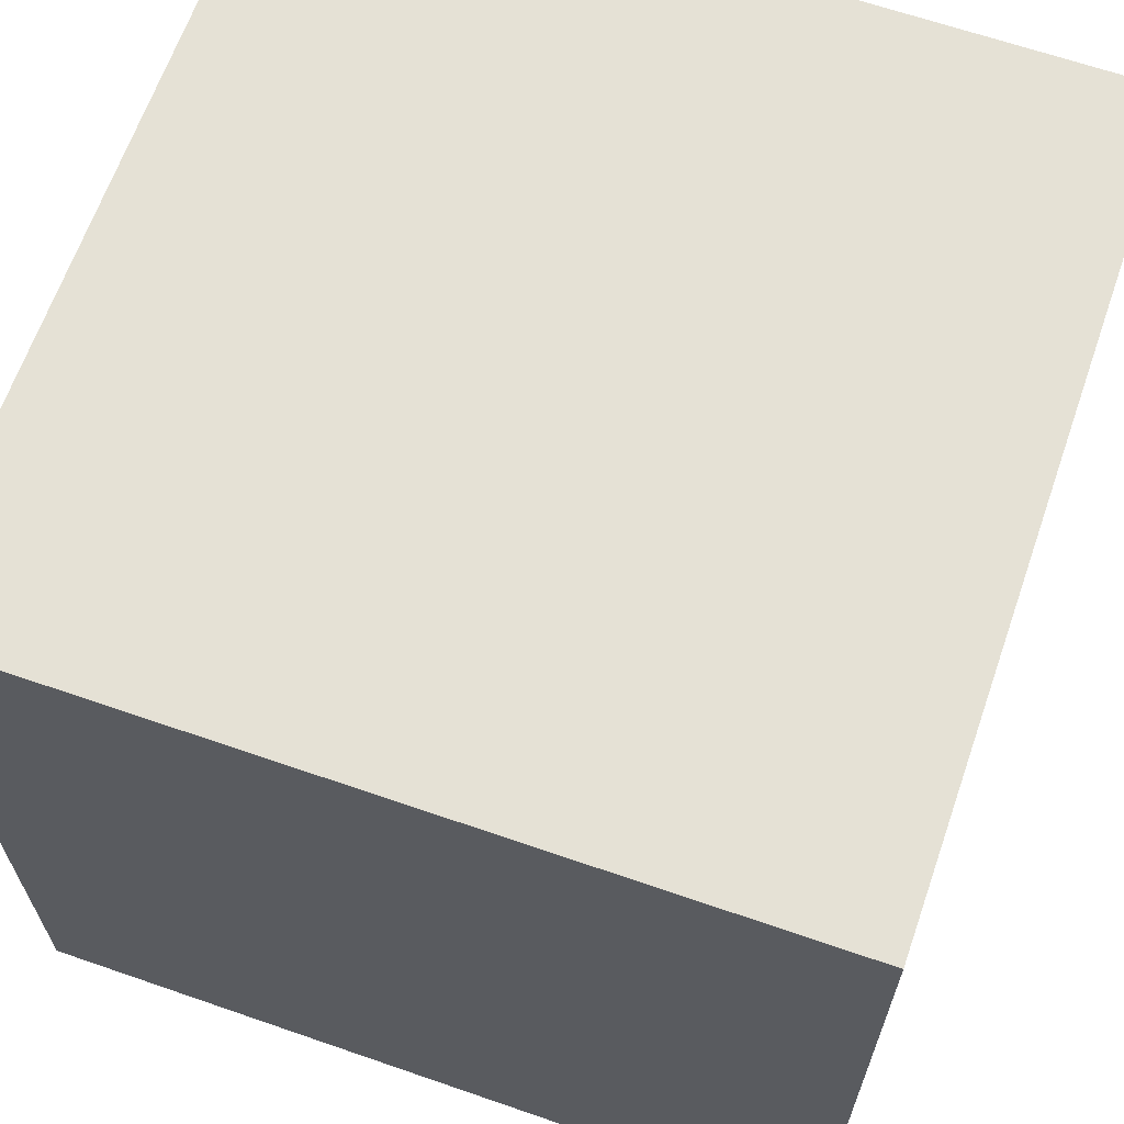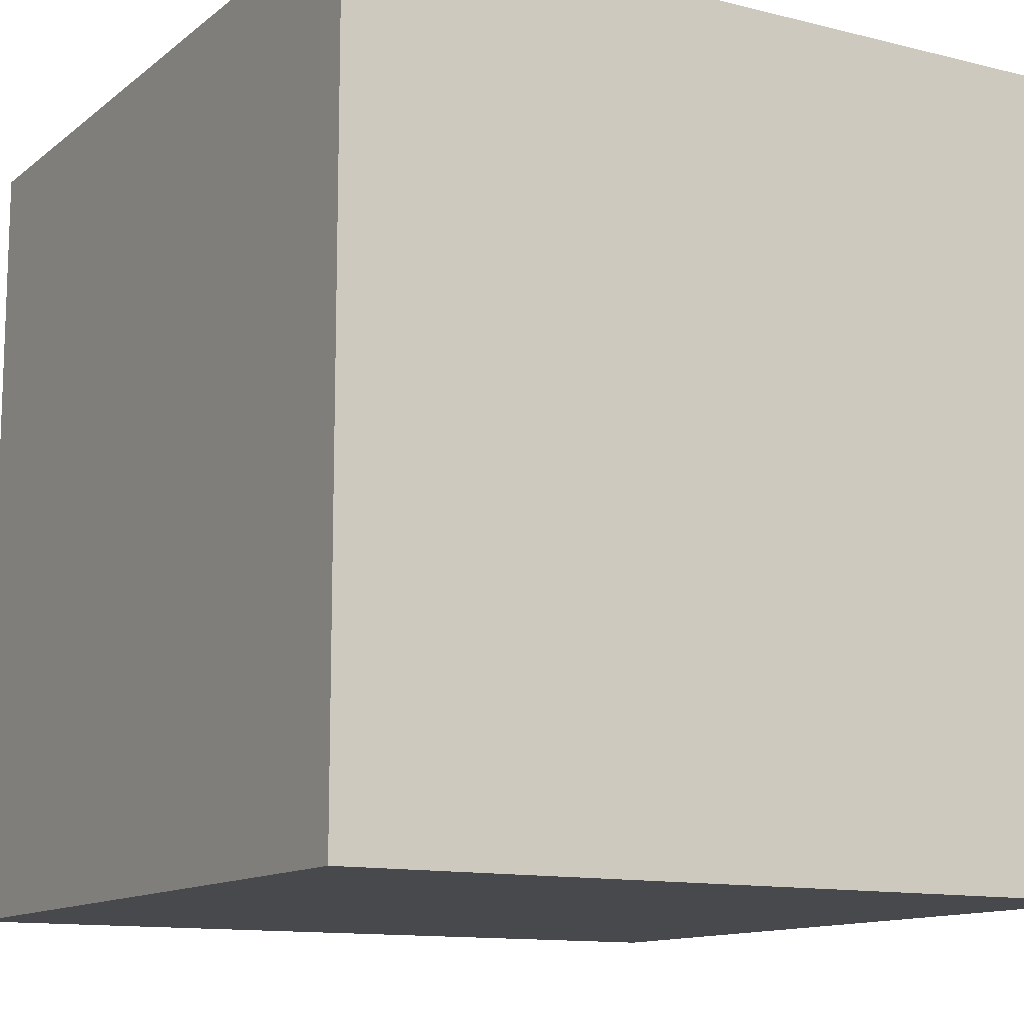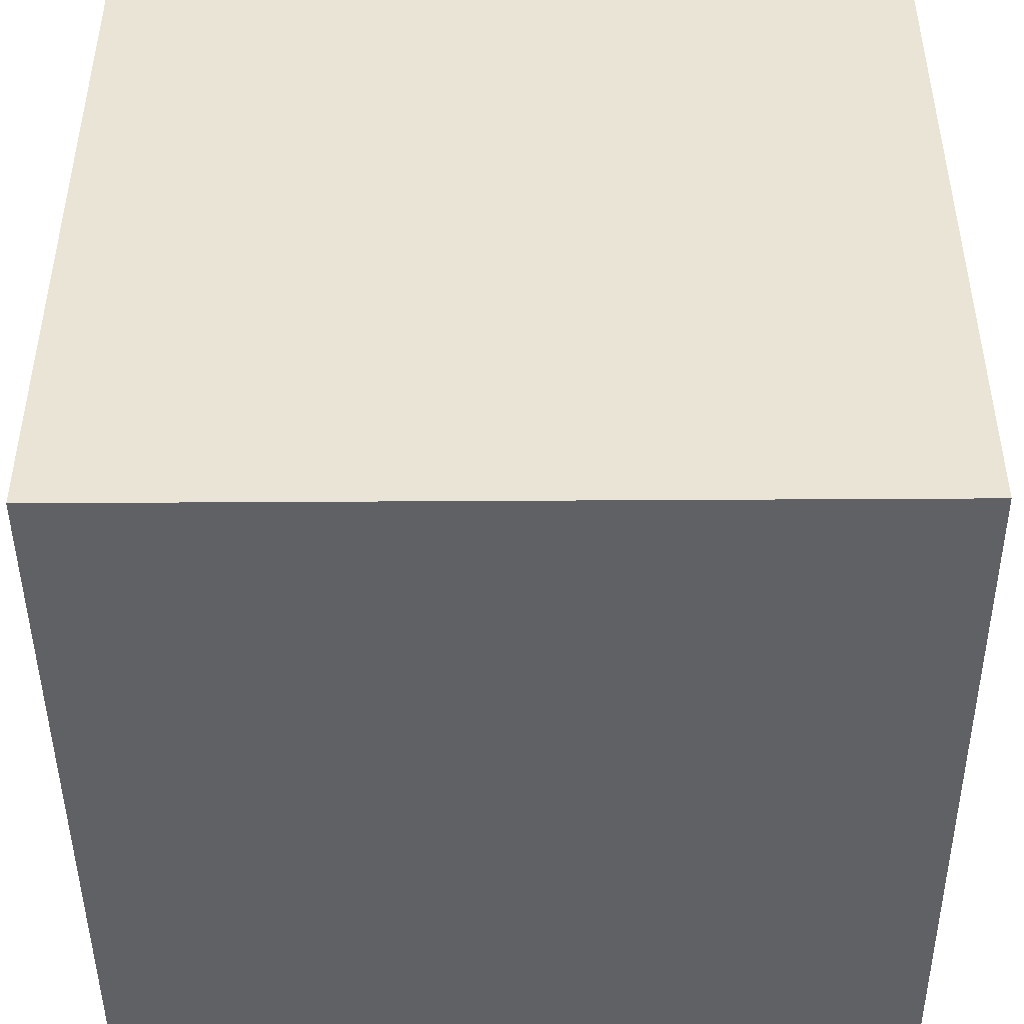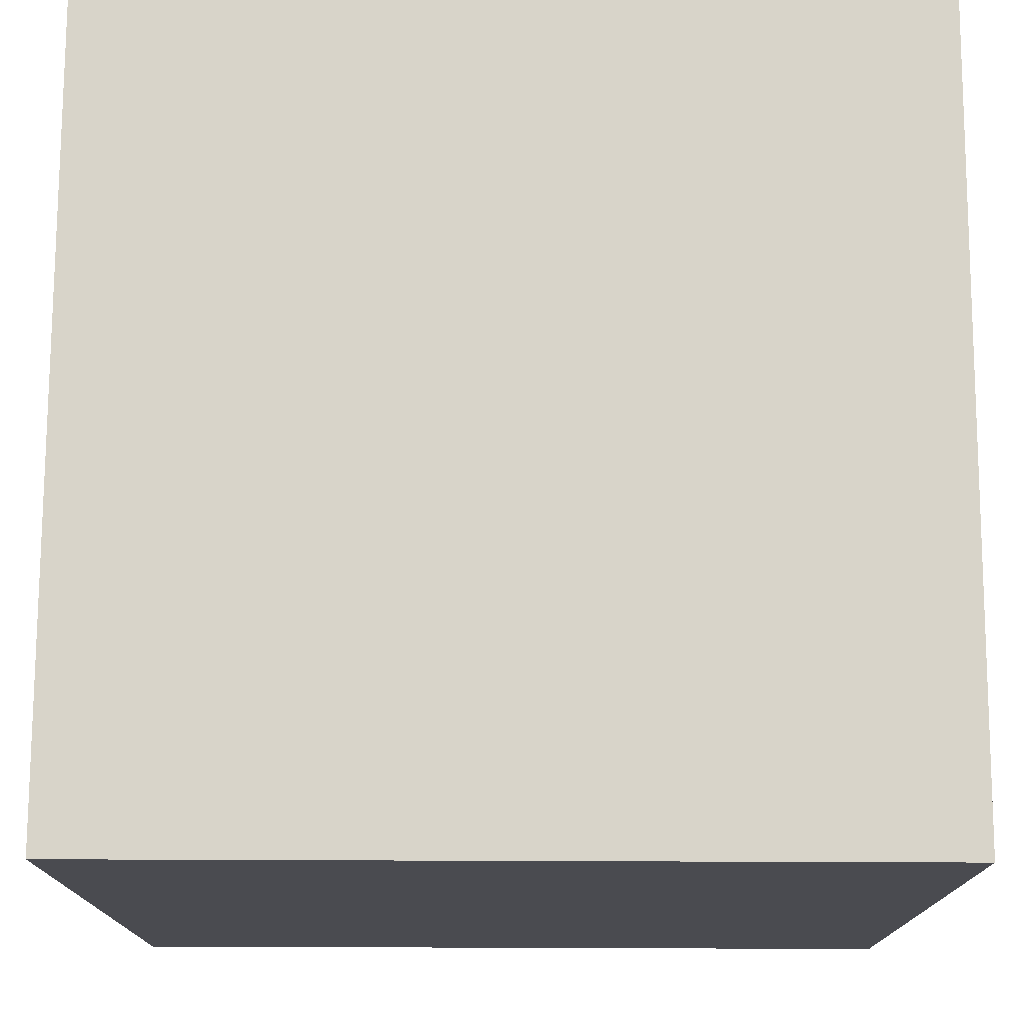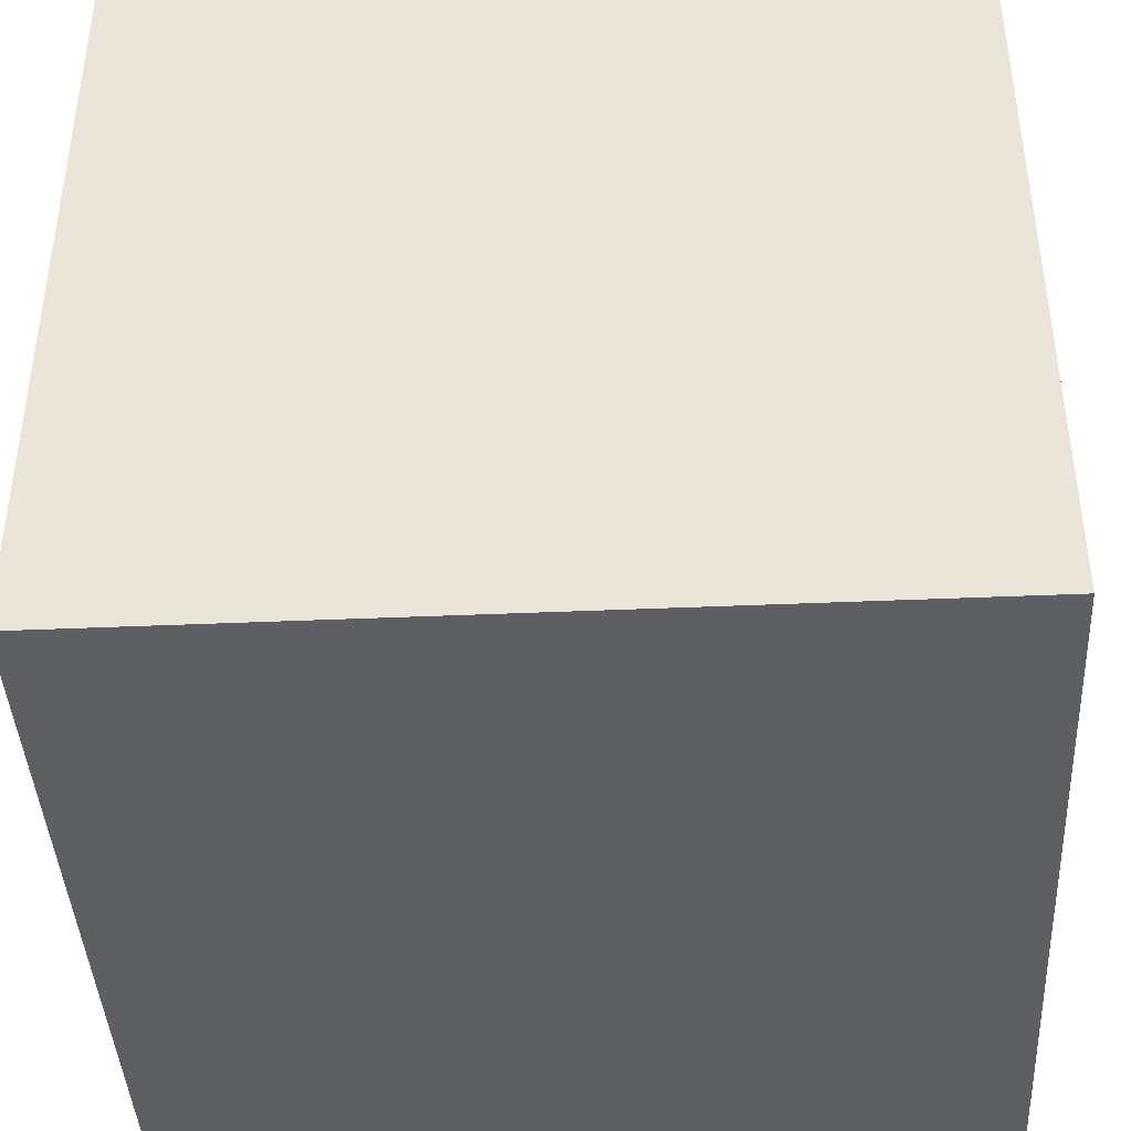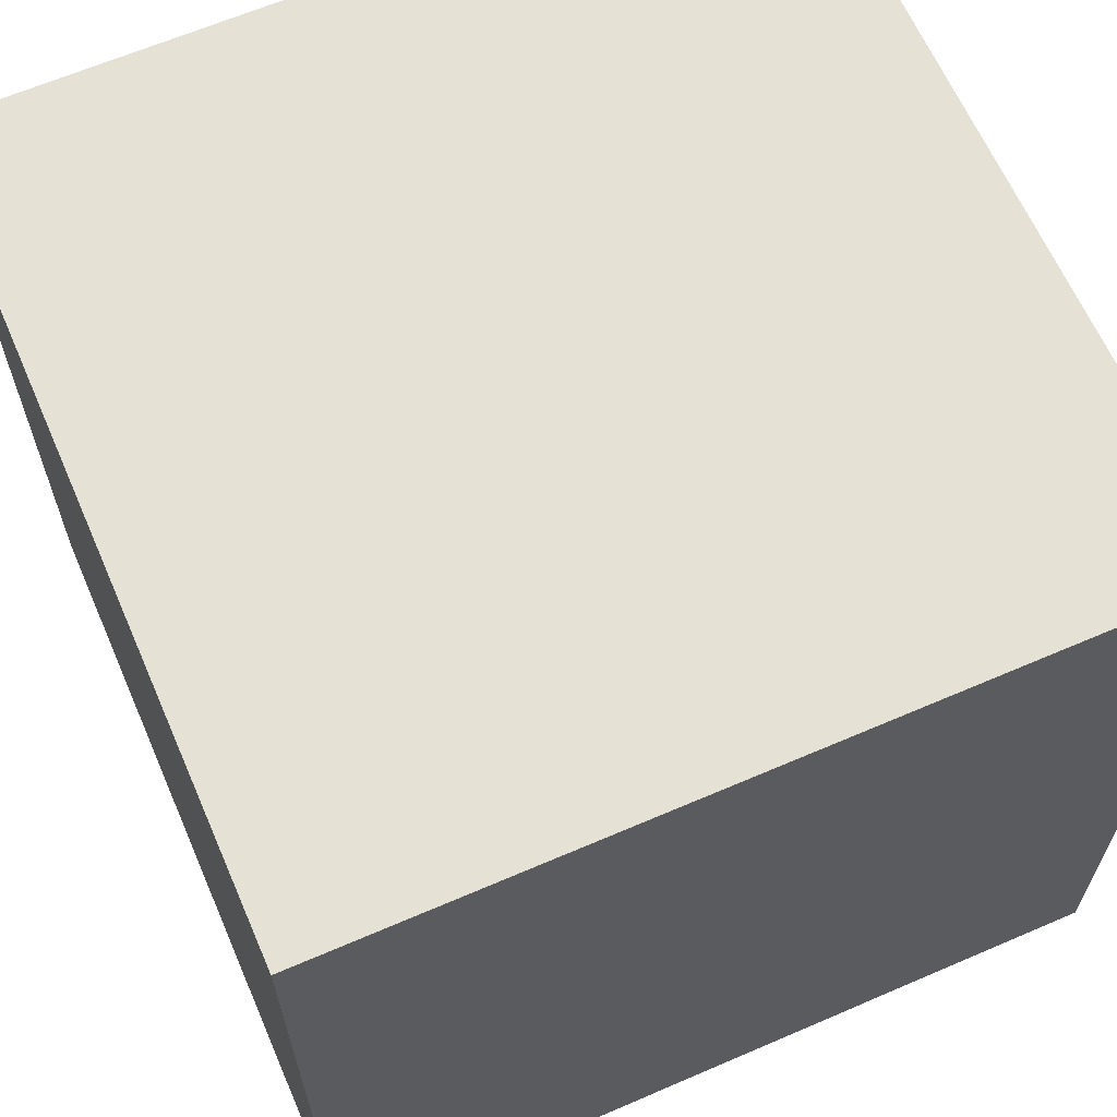
<metadata>
{"format":"obj","ext":"obj","renderer":"f3d","projection":"perspective","resolution":1024,"background":"white","views":[{"elev":65.1,"azim":-70.8,"up":"+Z"},{"elev":-12.3,"azim":59.6,"up":"+Z"},{"elev":-45.9,"azim":90.4,"up":"+Y"},{"elev":75.6,"azim":-89.8,"up":"+Z"},{"elev":-41.6,"azim":3.0,"up":"+Y"},{"elev":64.3,"azim":156.5,"up":"+Y"}]}
</metadata>
<code>
v 11  -23  20
v 11  -23  0
v 11  -3   0
v 11  -3   20
v -9  -3   20
v -9  -3   0
v -9  -23  0
v -9  -23  20
f 1 2 3
f 1 3 4
f 5 6 7
f 5 7 8
f 4 5 8
f 4 8 1
f 2 7 6
f 2 6 3
f 4 3 6
f 4 6 5
f 8 7 2
f 8 2 1

</code>
